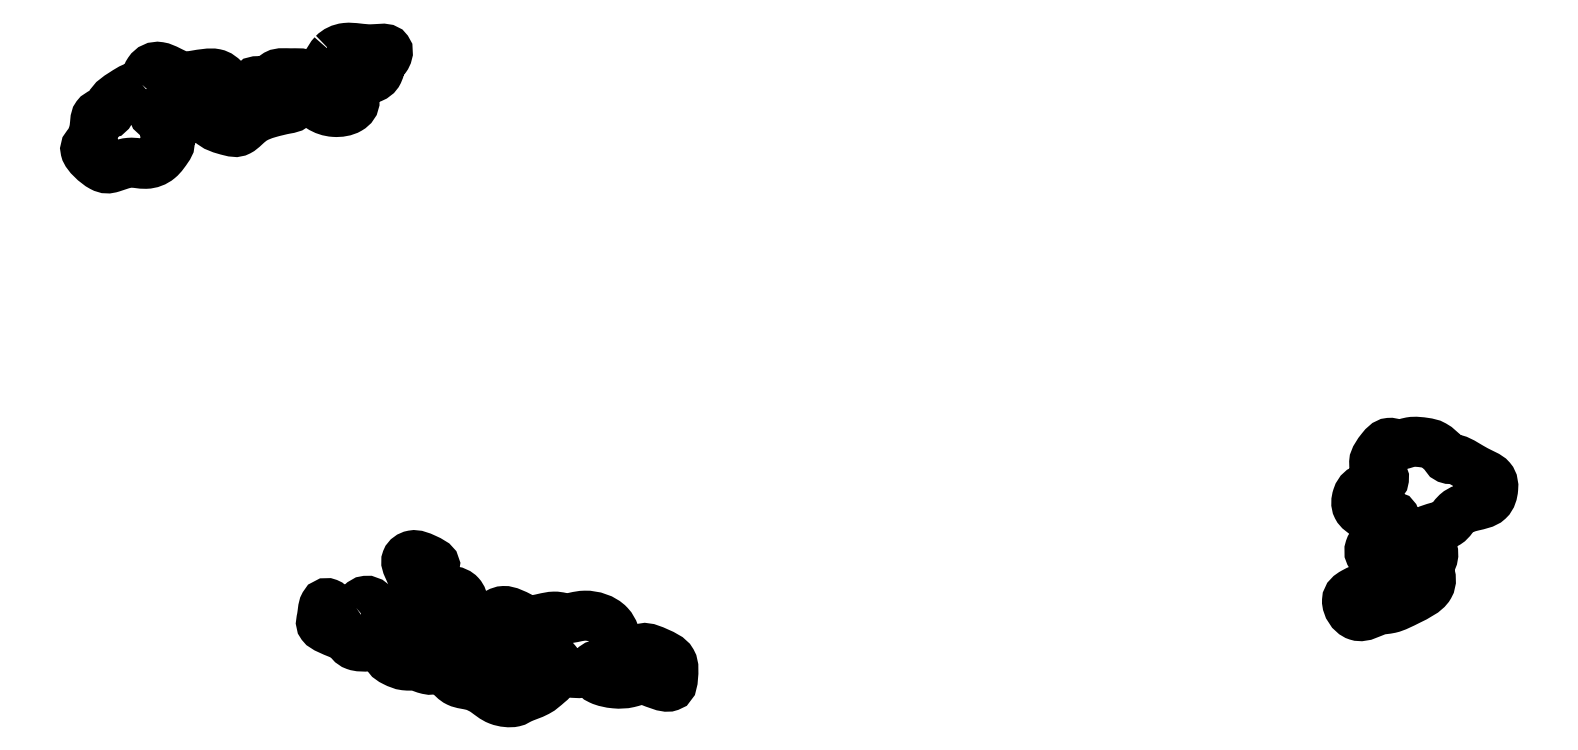
<metadata>
{"format":"dxf","ext":"dxf","renderer":"ezdxf+matplotlib","layout":"modelspace","background":"white","min_lineweight":24,"dpi":150}
</metadata>
<code>
0
SECTION
2
ENTITIES
0
SPLINE
360
10000052
8
MODELSKETCH_VISIBLE
210
0
220
0
230
1
70
    11
71
     3
72
    21
73
    17
74
     0
42
1e-09
43
1e-08
40
0
40
0
40
0
40
0
40
0.05762
40
0.1242
40
0.2219
40
0.2878
40
0.3643
40
0.4446
40
0.5221
40
0.5842
40
0.6739
40
0.7344
40
0.8018
40
0.875
40
0.9515
40
1
40
1
40
1
40
1
10
10.03
20
-34.05
30
0
10
10.08
20
-33.61
30
0
10
11.47
20
-32.45
30
0
10
13.78
20
-33.02
30
0
10
18.35
20
-30.21
30
0
10
19.65
20
-27.76
30
0
10
22.98
20
-29.29
30
0
10
26.4
20
-30.77
30
0
10
26.04
20
-34.27
30
0
10
25.85
20
-37.31
30
0
10
21
20
-35.08
30
0
10
19.25
20
-34.75
30
0
10
16.76
20
-35.73
30
0
10
14
20
-35.86
30
0
10
10.96
20
-35.22
30
0
10
9.984
20
-34.43
30
0
10
10.03
20
-34.05
30
0
0
SPLINE
360
10000055
8
MODELSKETCH_VISIBLE
210
0
220
0
230
1
70
    11
71
     3
72
    32
73
    28
74
     0
42
1e-09
43
1e-08
40
0
40
0
40
0
40
0
40
0.03533
40
0.07707
40
0.1123
40
0.1562
40
0.1936
40
0.2434
40
0.2816
40
0.3261
40
0.3799
40
0.425
40
0.4531
40
0.4979
40
0.5352
40
0.5674
40
0.6125
40
0.6541
40
0.693
40
0.7284
40
0.7627
40
0.8067
40
0.8405
40
0.8951
40
0.934
40
0.979
40
1
40
1
40
1
40
1
10
-16.86
20
-22.84
30
0
10
-16.43
20
-22.43
30
0
10
-14.57
20
-21.94
30
0
10
-11.34
20
-21.79
30
0
10
-9.344
20
-20.01
30
0
10
-5.723
20
-21.9
30
0
10
-3.436
20
-23.04
30
0
10
1.322
20
-21.29
30
0
10
3.981
20
-22.58
30
0
10
7.648
20
-21.01
30
0
10
13.35
20
-22.78
30
0
10
14.29
20
-27.02
30
0
10
15.15
20
-28.25
30
0
10
13.26
20
-32.57
30
0
10
10.04
20
-31.36
30
0
10
8.875
20
-33.43
30
0
10
4.663
20
-33.87
30
0
10
1.978
20
-31.94
30
0
10
0.5219
20
-29.22
30
0
10
-3.397
20
-30.31
30
0
10
-0.6335
20
-27.09
30
0
10
-4.917
20
-24.89
30
0
10
-6.623
20
-25.25
30
0
10
-12.59
20
-29.27
30
0
10
-13.04
20
-24.96
30
0
10
-17.46
20
-24.04
30
0
10
-17.12
20
-23.08
30
0
10
-16.86
20
-22.84
30
0
0
SPLINE
360
10000058
8
MODELSKETCH_VISIBLE
210
0
220
0
230
1
70
    11
71
     3
72
    24
73
    20
74
     0
42
1e-09
43
1e-08
40
0
40
0
40
0
40
0
40
0.05302
40
0.126
40
0.201
40
0.2754
40
0.3249
40
0.3896
40
0.4496
40
0.5008
40
0.5583
40
0.6247
40
0.6662
40
0.727
40
0.7879
40
0.8468
40
0.9074
40
0.9587
40
1
40
1
40
1
40
1
10
-21.47
20
-32.82
30
0
10
-21.42
20
-32.28
30
0
10
-19.17
20
-30.72
30
0
10
-14.7
20
-33.04
30
0
10
-10.54
20
-30.52
30
0
10
-5.695
20
-28.18
30
0
10
-4.087
20
-30.33
30
0
10
-0.8773
20
-31.48
30
0
10
2.307
20
-33.91
30
0
10
-0.2003
20
-35.84
30
0
10
-2.022
20
-37.65
30
0
10
-5.899
20
-38.82
30
0
10
-7.016
20
-39.82
30
0
10
-10.59
20
-39.53
30
0
10
-12.94
20
-37.41
30
0
10
-15.61
20
-35.97
30
0
10
-18.96
20
-35.78
30
0
10
-20.39
20
-34
30
0
10
-21.51
20
-33.24
30
0
10
-21.47
20
-32.82
30
0
0
SPLINE
360
1000005B
8
MODELSKETCH_VISIBLE
210
0
220
0
230
1
70
    11
71
     3
72
    32
73
    28
74
     0
42
1e-09
43
1e-08
40
0
40
0
40
0
40
0
40
0.04657
40
0.1087
40
0.1592
40
0.1938
40
0.2237
40
0.2652
40
0.302
40
0.3408
40
0.3755
40
0.4004
40
0.4391
40
0.457
40
0.4986
40
0.5268
40
0.564
40
0.6095
40
0.6487
40
0.6971
40
0.7457
40
0.7938
40
0.8267
40
0.8711
40
0.9186
40
0.9594
40
1
40
1
40
1
40
1
10
-44.77
20
95.56
30
0
10
-44.15
20
96.19
30
0
10
-42.02
20
97.31
30
0
10
-37.32
20
96.07
30
0
10
-32.86
20
97.09
30
0
10
-33.77
20
94.53
30
0
10
-34.87
20
94.05
30
0
10
-35.2
20
91.45
30
0
10
-36.63
20
90.43
30
0
10
-39.16
20
89.71
30
0
10
-39.29
20
92.1
30
0
10
-40.36
20
91.79
30
0
10
-42.04
20
92.87
30
0
10
-43.04
20
92.49
30
0
10
-40.52
20
91.22
30
0
10
-40.06
20
90.08
30
0
10
-41.83
20
88.46
30
0
10
-39.76
20
85.77
30
0
10
-41.38
20
83.69
30
0
10
-44.65
20
83.18
30
0
10
-47.67
20
84.17
30
0
10
-49.84
20
86.47
30
0
10
-51.23
20
87.53
30
0
10
-49.98
20
90.4
30
0
10
-47.52
20
92
30
0
10
-45.93
20
93.66
30
0
10
-45.31
20
95.01
30
0
10
-44.77
20
95.56
30
0
0
SPLINE
360
1000005E
8
MODELSKETCH_VISIBLE
210
0
220
0
230
1
70
    11
71
     3
72
    60
73
    56
74
     0
42
1e-09
43
1e-08
40
0
40
0
40
0
40
0
40
0.02145
40
0.0403
40
0.06612
40
0.08872
40
0.1137
40
0.1318
40
0.1519
40
0.1656
40
0.1894
40
0.2011
40
0.2203
40
0.2384
40
0.2595
40
0.2792
40
0.2959
40
0.3142
40
0.3343
40
0.3508
40
0.3744
40
0.3986
40
0.4212
40
0.4382
40
0.4636
40
0.4812
40
0.5015
40
0.5232
40
0.5406
40
0.5541
40
0.5694
40
0.5839
40
0.6009
40
0.6176
40
0.6274
40
0.6435
40
0.6613
40
0.6751
40
0.6931
40
0.707
40
0.7275
40
0.7483
40
0.771
40
0.7948
40
0.8124
40
0.8394
40
0.8545
40
0.8771
40
0.8968
40
0.9128
40
0.9254
40
0.9414
40
0.9639
40
0.9849
40
1
40
1
40
1
40
1
10
-84.64
20
89.1
30
0
10
-84.1
20
89.62
30
0
10
-83.58
20
92.19
30
0
10
-80.95
20
93.43
30
0
10
-76.94
20
90.56
30
0
10
-73.69
20
91
30
0
10
-69.28
20
91.83
30
0
10
-67.56
20
90.26
30
0
10
-65.62
20
88.4
30
0
10
-65.01
20
86.63
30
0
10
-61.37
20
89.25
30
0
10
-61
20
90.09
30
0
10
-58.04
20
89.4
30
0
10
-56.77
20
91.76
30
0
10
-53.9
20
91.35
30
0
10
-50.13
20
91.7
30
0
10
-52.33
20
89.47
30
0
10
-52.43
20
87.51
30
0
10
-52.58
20
84.37
30
0
10
-54.78
20
84.08
30
0
10
-58.37
20
83.23
30
0
10
-61.9
20
81.99
30
0
10
-64.4
20
79.02
30
0
10
-66.28
20
79.39
30
0
10
-71.34
20
80.76
30
0
10
-69.49
20
83.88
30
0
10
-73.06
20
84.3
30
0
10
-76.22
20
84.61
30
0
10
-77.29
20
82.28
30
0
10
-77.03
20
81.22
30
0
10
-78.17
20
79.13
30
0
10
-78.96
20
81.12
30
0
10
-79.51
20
83.01
30
0
10
-81.49
20
83.02
30
0
10
-82.7
20
83.37
30
0
10
-80.87
20
81.87
30
0
10
-79.39
20
80.34
30
0
10
-80.27
20
78.96
30
0
10
-78.53
20
77.01
30
0
10
-79.44
20
75.77
30
0
10
-80.99
20
73.36
30
0
10
-83.92
20
72.26
30
0
10
-87.28
20
73.3
30
0
10
-90.99
20
71.68
30
0
10
-93
20
71.47
30
0
10
-97.32
20
75.49
30
0
10
-95.55
20
76.78
30
0
10
-94.32
20
79.92
30
0
10
-94.59
20
82.82
30
0
10
-92.58
20
83.33
30
0
10
-91.1
20
82.91
30
0
10
-91.69
20
85.39
30
0
10
-88.64
20
87.24
30
0
10
-86.25
20
88.88
30
0
10
-85.02
20
88.74
30
0
10
-84.64
20
89.1
30
0
0
SPLINE
360
10000061
8
MODELSKETCH_VISIBLE
210
0
220
0
230
1
70
    11
71
     3
72
    22
73
    18
74
     0
42
1e-09
43
1e-08
40
0
40
0
40
0
40
0
40
0.06834
40
0.1354
40
0.2028
40
0.2663
40
0.3379
40
0.4366
40
0.4985
40
0.563
40
0.6483
40
0.7003
40
0.7716
40
0.8105
40
0.8705
40
0.9369
40
1
40
1
40
1
40
1
10
-40
20
-19.96
30
0
10
-39.33
20
-19.47
30
0
10
-38.1
20
-17.7
30
0
10
-35.45
20
-19.87
30
0
10
-36.14
20
-22.55
30
0
10
-34.25
20
-24.06
30
0
10
-34.14
20
-27.82
30
0
10
-40.56
20
-28.46
30
0
10
-41.64
20
-26.28
30
0
10
-43.57
20
-25.34
30
0
10
-47.77
20
-23.79
30
0
10
-47.04
20
-22.1
30
0
10
-46.98
20
-19.27
30
0
10
-45.76
20
-18.73
30
0
10
-44.53
20
-20.67
30
0
10
-42.01
20
-20.66
30
0
10
-40.63
20
-20.42
30
0
10
-40
20
-19.96
30
0
0
SPLINE
360
10000064
8
MODELSKETCH_VISIBLE
210
0
220
0
230
1
70
    11
71
     3
72
    28
73
    24
74
     0
42
1e-09
43
1e-08
40
0
40
0
40
0
40
0
40
0.03812
40
0.07631
40
0.1058
40
0.151
40
0.2
40
0.2408
40
0.2906
40
0.3428
40
0.4028
40
0.4596
40
0.5143
40
0.5686
40
0.6129
40
0.6577
40
0.7039
40
0.7523
40
0.7893
40
0.8265
40
0.8822
40
0.9343
40
1
40
1
40
1
40
1
10
-32.49
20
-20.63
30
0
10
-33.21
20
-20.98
30
0
10
-34.07
20
-21.46
30
0
10
-33.78
20
-23.34
30
0
10
-33.51
20
-24.64
30
0
10
-30.77
20
-23.91
30
0
10
-28.47
20
-25.14
30
0
10
-26.38
20
-26.66
30
0
10
-24.84
20
-23.35
30
0
10
-22.16
20
-22.03
30
0
10
-17.08
20
-21.91
30
0
10
-17.79
20
-16.34
30
0
10
-21.77
20
-16.44
30
0
10
-24.78
20
-15.11
30
0
10
-26.36
20
-12.29
30
0
10
-22.41
20
-11.22
30
0
10
-25.84
20
-9.549
30
0
10
-28.12
20
-8.611
30
0
10
-29.87
20
-9.895
30
0
10
-29.19
20
-11.64
30
0
10
-27.64
20
-14.8
30
0
10
-27.57
20
-18.37
30
0
10
-31.27
20
-20.03
30
0
10
-32.49
20
-20.63
30
0
0
SPLINE
360
10000067
8
MODELSKETCH_VISIBLE
210
0
220
0
230
1
70
    11
71
     3
72
    70
73
    66
74
     0
42
1e-09
43
1e-08
40
0
40
0
40
0
40
0
40
0.02419
40
0.04565
40
0.06233
40
0.0842
40
0.1074
40
0.1261
40
0.1491
40
0.1748
40
0.1936
40
0.2073
40
0.2222
40
0.2376
40
0.2477
40
0.2649
40
0.282
40
0.306
40
0.3251
40
0.3467
40
0.3676
40
0.3859
40
0.402
40
0.4233
40
0.448
40
0.4621
40
0.4743
40
0.4933
40
0.5092
40
0.5284
40
0.5462
40
0.5621
40
0.5784
40
0.5983
40
0.6127
40
0.6302
40
0.6463
40
0.6611
40
0.6746
40
0.6898
40
0.7061
40
0.7224
40
0.7357
40
0.7505
40
0.7629
40
0.7763
40
0.7877
40
0.7987
40
0.8131
40
0.8278
40
0.842
40
0.8544
40
0.8663
40
0.8781
40
0.8901
40
0.9022
40
0.9138
40
0.9233
40
0.9352
40
0.9458
40
0.9567
40
0.9651
40
0.9756
40
0.987
40
1
40
1
40
1
40
1
10
175.8
20
-14.13
30
0
10
174.9
20
-14.65
30
0
10
171.2
20
-15.36
30
0
10
168.1
20
-16.57
30
0
10
165.8
20
-18.27
30
0
10
168.5
20
-22.98
30
0
10
172.8
20
-20.14
30
0
10
175.7
20
-20.34
30
0
10
179.3
20
-18.42
30
0
10
184.4
20
-15.99
30
0
10
184
20
-12.64
30
0
10
182.9
20
-11.11
30
0
10
184.7
20
-10.03
30
0
10
184.6
20
-7.566
30
0
10
183.4
20
-8.005
30
0
10
181.4
20
-5.897
30
0
10
183
20
-3.356
30
0
10
187.9
20
-2.893
30
0
10
189.1
20
0.1663
30
0
10
192.8
20
1.333
30
0
10
196.4
20
1.935
30
0
10
197.2
20
4.899
30
0
10
196.9
20
7.302
30
0
10
193.3
20
8.501
30
0
10
189.5
20
11.34
30
0
10
187.5
20
10.9
30
0
10
186.9
20
12.15
30
0
10
184.7
20
14.18
30
0
10
182.8
20
14.48
30
0
10
179.8
20
14.89
30
0
10
177.5
20
13.66
30
0
10
175.3
20
14.89
30
0
10
173.7
20
13.22
30
0
10
171.7
20
10.34
30
0
10
173.1
20
9.058
30
0
10
175
20
6.784
30
0
10
172.7
20
5.385
30
0
10
171.3
20
4.575
30
0
10
169.6
20
4.928
30
0
10
168.5
20
3.159
30
0
10
168.3
20
0.8761
30
0
10
170.3
20
-0.4377
30
0
10
171.5
20
-0.9767
30
0
10
173
20
-2.022
30
0
10
174.3
20
-1.891
30
0
10
175.3
20
-0.8242
30
0
10
176.9
20
-0.9367
30
0
10
176
20
-1.98
30
0
10
175.2
20
-3.746
30
0
10
173.1
20
-2.403
30
0
10
172.5
20
-4.476
30
0
10
172.5
20
-5.607
30
0
10
171.9
20
-6.624
30
0
10
171.2
20
-7.496
30
0
10
171.2
20
-8.813
30
0
10
172.2
20
-9.504
30
0
10
173.1
20
-10.05
30
0
10
173.8
20
-10.29
30
0
10
175
20
-10.22
30
0
10
175.7
20
-10.59
30
0
10
176.7
20
-10.95
30
0
10
177.1
20
-11.35
30
0
10
177.3
20
-12.29
30
0
10
176.8
20
-13.27
30
0
10
176.3
20
-13.86
30
0
10
175.8
20
-14.13
30
0
0
SPLINE
360
1000006A
8
MODELSKETCH_VISIBLE
210
0
220
0
230
1
70
    11
71
     3
72
    15
73
    11
74
     0
42
1e-09
43
1e-08
40
0
40
0
40
0
40
0
40
0.1183
40
0.2441
40
0.3422
40
0.4735
40
0.5829
40
0.7283
40
0.8731
40
1
40
1
40
1
40
1
10
-23.91
20
-27.03
30
0
10
-23.85
20
-26.76
30
0
10
-21.68
20
-26.84
30
0
10
-19.91
20
-25.7
30
0
10
-19.02
20
-24.51
30
0
10
-16.07
20
-24.87
30
0
10
-15.76
20
-27.44
30
0
10
-19.16
20
-28.26
30
0
10
-21.66
20
-28.67
30
0
10
-23.97
20
-27.31
30
0
10
-23.91
20
-27.03
30
0
0
SPLINE
360
1000006D
8
MODELSKETCH_VISIBLE
210
0
220
0
230
1
70
    11
71
     3
72
    21
73
    17
74
     0
42
1e-09
43
1e-08
40
0
40
0
40
0
40
0
40
0.06831
40
0.1436
40
0.2239
40
0.2767
40
0.3493
40
0.417
40
0.4975
40
0.5768
40
0.6553
40
0.7251
40
0.7861
40
0.8625
40
0.9396
40
1
40
1
40
1
40
1
10
-27.22
20
-27.56
30
0
10
-26.74
20
-27.75
30
0
10
-25.8
20
-28.74
30
0
10
-24.17
20
-29.74
30
0
10
-21.12
20
-30
30
0
10
-21.98
20
-31.43
30
0
10
-23.35
20
-32.83
30
0
10
-25.21
20
-32.98
30
0
10
-27.45
20
-31.83
30
0
10
-29.86
20
-32.17
30
0
10
-31.93
20
-31.3
30
0
10
-33.82
20
-30.2
30
0
10
-32.94
20
-28.42
30
0
10
-30.72
20
-28.16
30
0
10
-28.64
20
-27.52
30
0
10
-27.64
20
-27.4
30
0
10
-27.22
20
-27.56
30
0
0
ENDSEC
0
EOF

</code>
